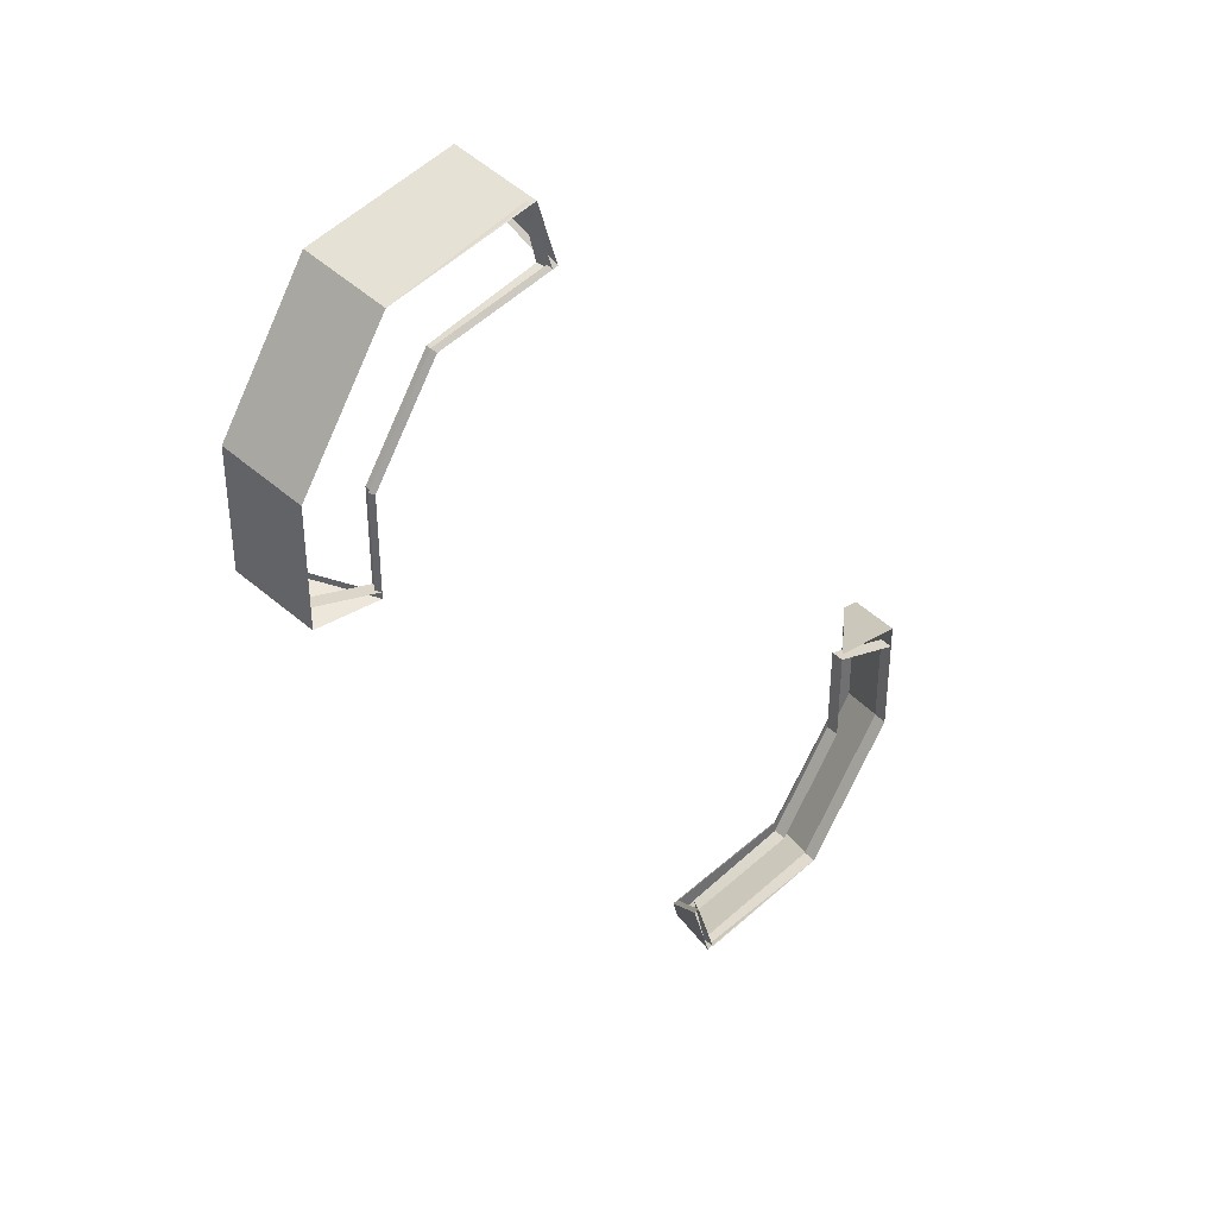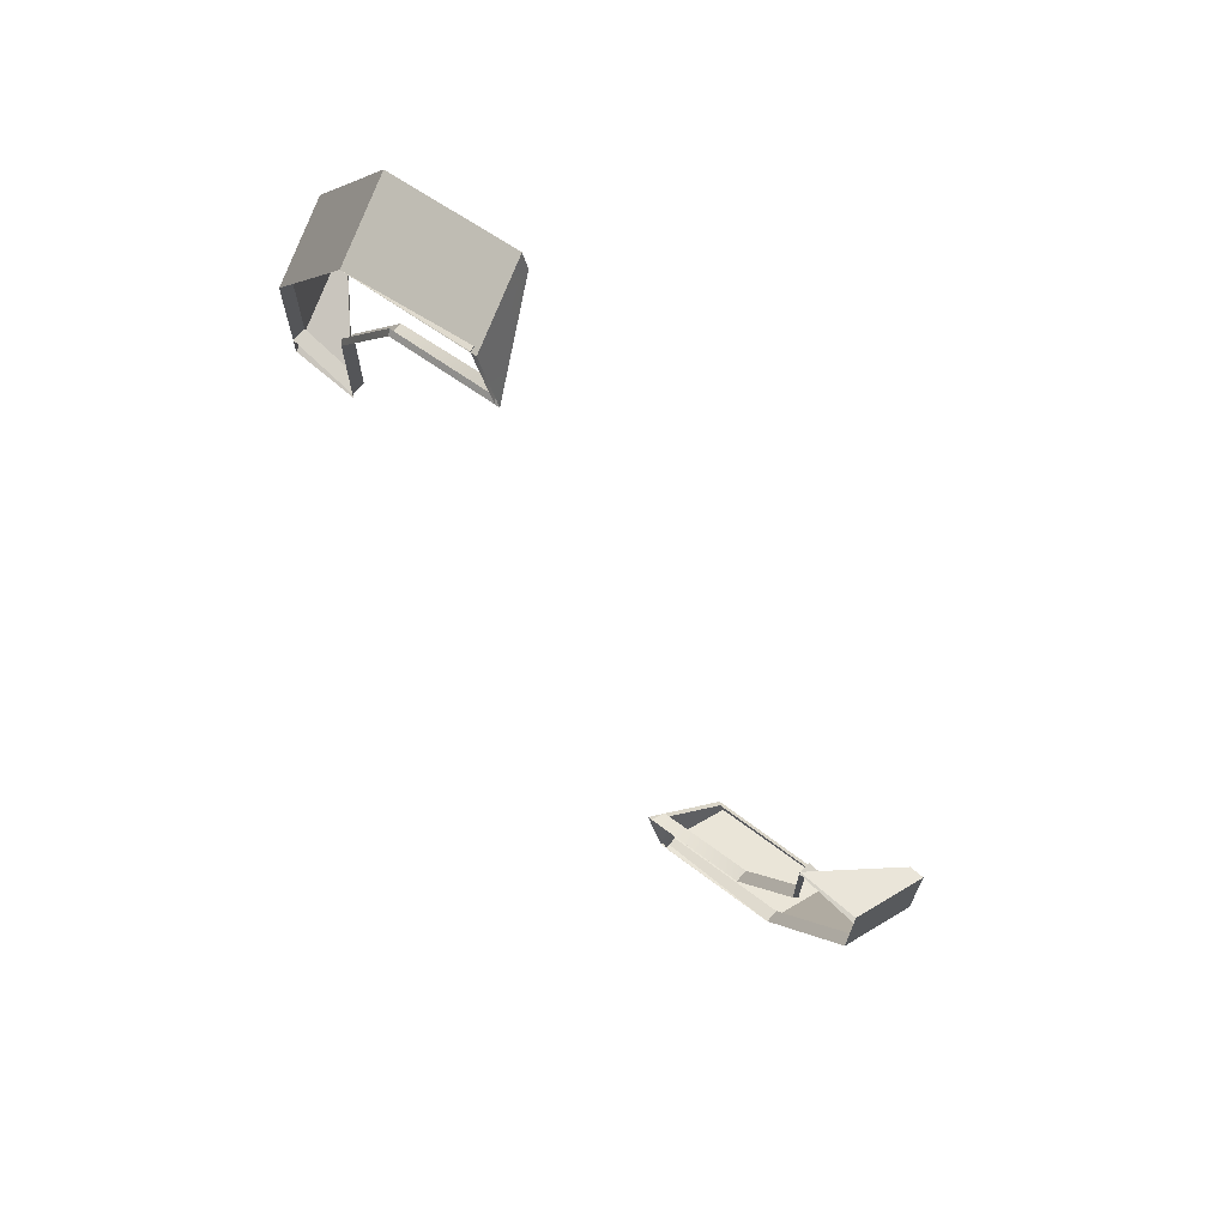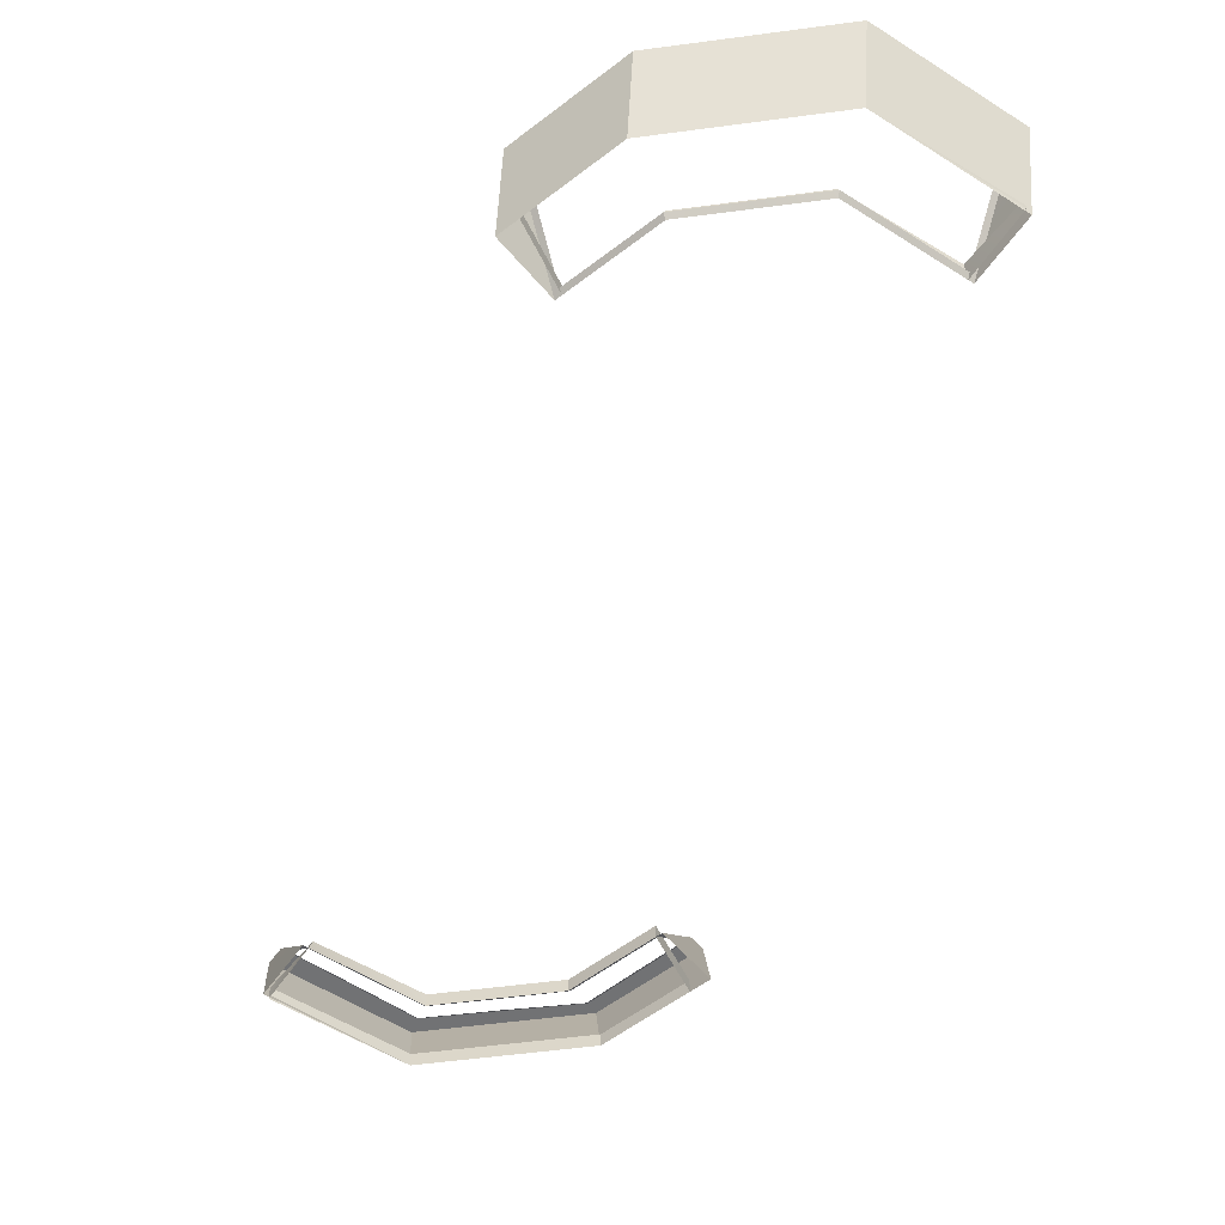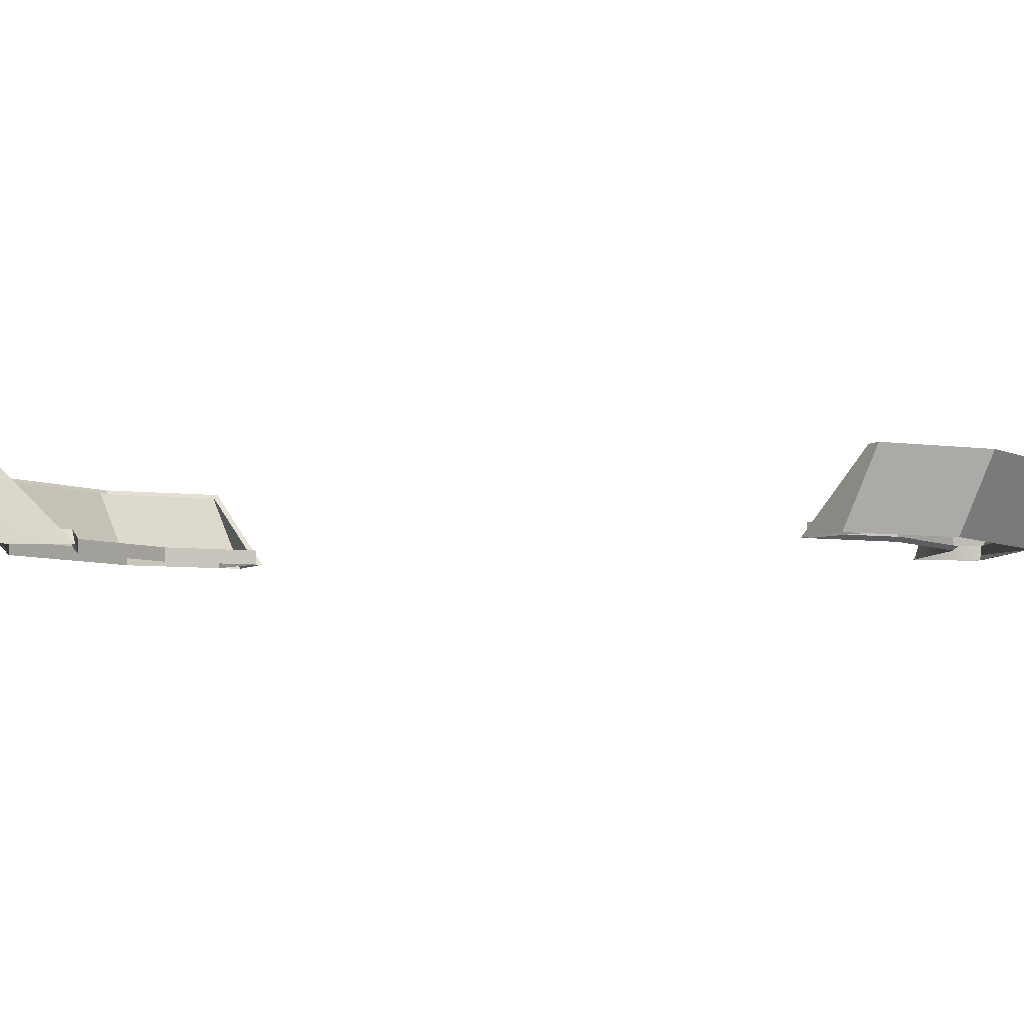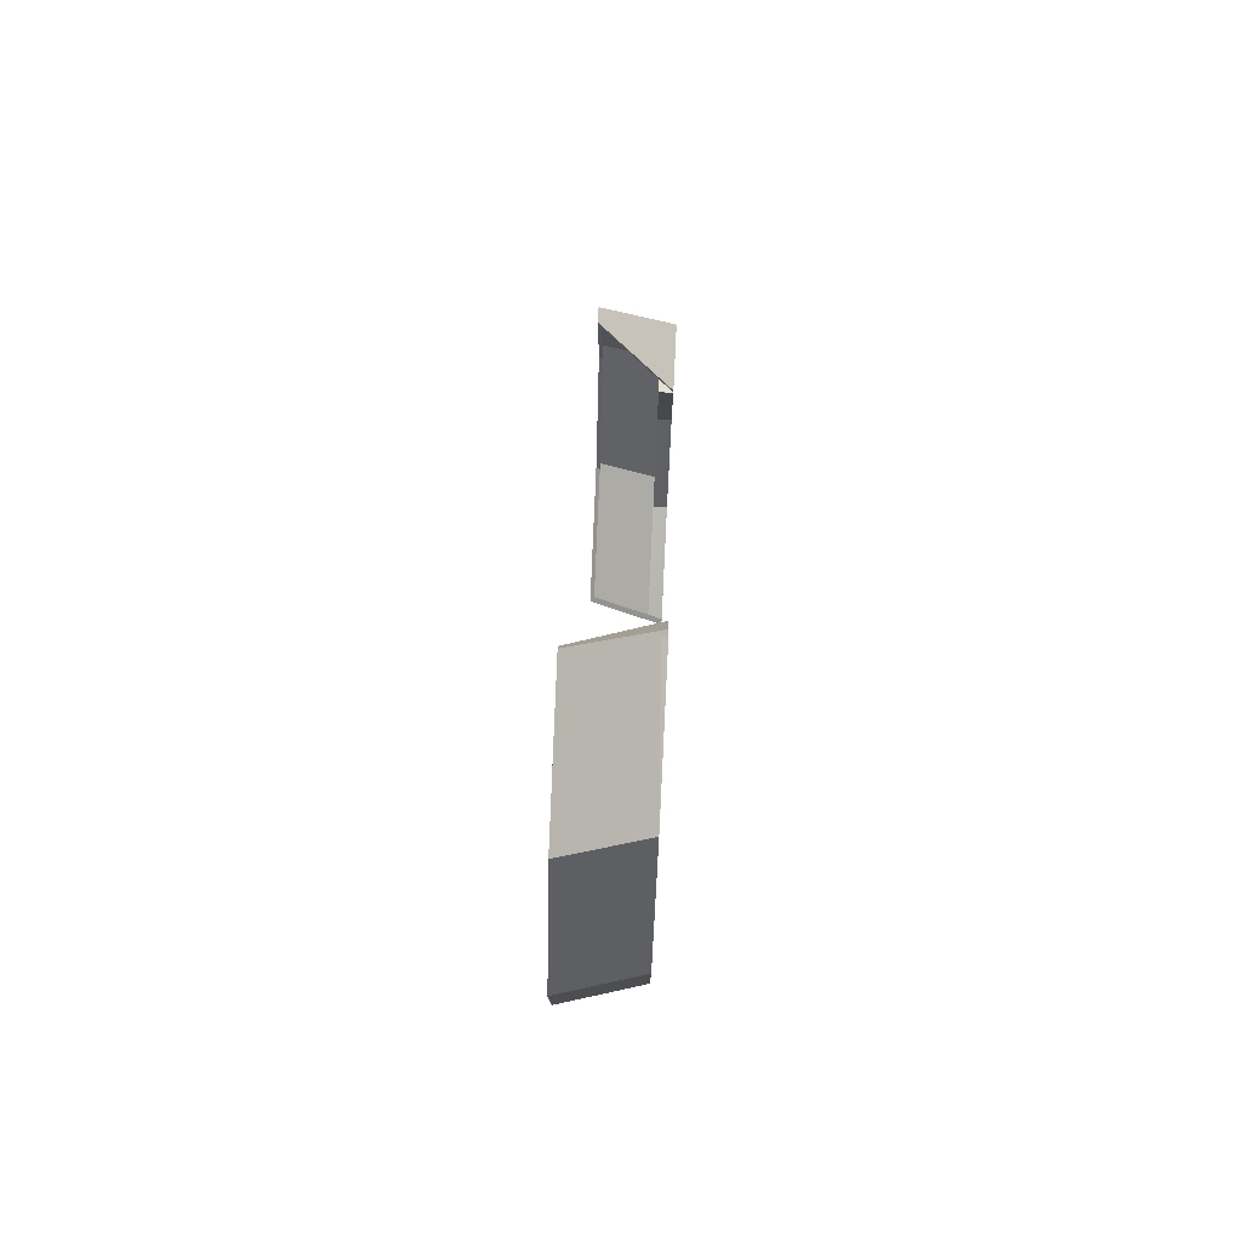
<metadata>
{"format":"obj","ext":"obj","renderer":"f3d","projection":"perspective","resolution":1024,"background":"white","views":[{"elev":37.9,"azim":-37.8,"up":"+Z"},{"elev":70.6,"azim":40.6,"up":"+Z"},{"elev":-55.4,"azim":129.1,"up":"+Y"},{"elev":-5.3,"azim":64.5,"up":"+Y"},{"elev":78.5,"azim":-87.3,"up":"+Z"}]}
</metadata>
<code>
o Extrude_3
v 3.261 0.1789 -3.037
v 3.262 0.1789 -4.248
v 2.458 0.1789 -5.583
v 1.048 0.1789 -6.009
v 1.309 0.1789 -6.832
v 3.01 0.1789 -6.294
v 4.102 0.1789 -4.482
v 4.101 0.1789 -3.239
v 3.261 0.3589 -3.037
v 3.262 0.3589 -4.248
v 2.458 0.3589 -5.583
v 1.116 0.3589 -6.028
v 1.309 0.3589 -6.832
v 3.01 0.3589 -6.294
v 4.102 0.3589 -4.482
v 4.101 0.3589 -3.239
f 10 1 9
f 11 2 10
f 12 3 11
f 12 5 4
f 14 5 13
f 15 6 14
f 16 7 15
f 9 8 16
f 10 2 1
f 11 3 2
f 12 4 3
f 12 13 5
f 14 6 5
f 15 7 6
f 16 8 7
f 9 1 8
o Loft
v 3.261 0.1789 -2.951
v 3.262 0.1789 -3.6
v 3.262 0.1789 -4.248
v 2.86 0.1789 -4.916
v 2.458 0.1789 -5.583
v 1.72 0.1789 -5.806
v 0.9822 0.1789 -6.028
v 1.103 0.1789 -6.43
v 1.225 0.1789 -6.832
v 2.117 0.1789 -6.563
v 3.01 0.1789 -6.294
v 3.556 0.1789 -5.388
v 4.102 0.1789 -4.482
v 4.102 0.1789 -3.716
v 4.101 0.1789 -2.95
v 3.681 0.1789 -2.951
v 3.445 0.3725 -3.011
v 3.448 0.3725 -3.68
v 3.452 0.3725 -4.35
v 3.026 0.3725 -5.049
v 2.6 0.3725 -5.747
v 1.836 0.3725 -5.973
v 1.072 0.3725 -6.199
v 1.176 0.3725 -6.546
v 1.28 0.3725 -6.892
v 2.173 0.3725 -6.623
v 3.066 0.3725 -6.354
v 3.612 0.3725 -5.448
v 4.158 0.3725 -4.542
v 4.157 0.3725 -3.776
v 4.157 0.3725 -3.01
v 3.801 0.3725 -3.011
v 3.629 0.5661 -3.071
v 3.635 0.5661 -3.761
v 3.642 0.5661 -4.451
v 3.192 0.5661 -5.181
v 2.743 0.5661 -5.912
v 1.952 0.5661 -6.141
v 1.162 0.5661 -6.37
v 1.249 0.5661 -6.661
v 1.336 0.5661 -6.952
v 2.229 0.5661 -6.683
v 3.121 0.5661 -6.414
v 3.667 0.5661 -5.508
v 4.213 0.5661 -4.602
v 4.213 0.5661 -3.836
v 4.212 0.5661 -3.07
v 3.921 0.5661 -3.071
v 3.813 0.7596 -3.131
v 3.822 0.7596 -3.842
v 3.831 0.7596 -4.552
v 3.359 0.7596 -5.314
v 2.886 0.7596 -6.076
v 2.069 0.7596 -6.309
v 1.252 0.7596 -6.542
v 1.322 0.7596 -6.777
v 1.392 0.7596 -7.012
v 2.284 0.7596 -6.743
v 3.177 0.7596 -6.474
v 3.723 0.7596 -5.568
v 4.269 0.7596 -4.661
v 4.269 0.7596 -3.896
v 4.268 0.7596 -3.13
v 4.041 0.7596 -3.131
v 3.998 0.9532 -3.191
v 4.009 0.9532 -3.922
v 4.021 0.9532 -4.654
v 3.525 0.9532 -5.447
v 3.028 0.9532 -6.24
v 2.185 0.9532 -6.476
v 1.342 0.9532 -6.713
v 1.395 0.9532 -6.892
v 1.447 0.9532 -7.072
v 2.34 0.9532 -6.803
v 3.233 0.9532 -6.534
v 3.779 0.9532 -5.628
v 4.325 0.9532 -4.721
v 4.324 0.9532 -3.956
v 4.324 0.9532 -3.19
v 4.161 0.9532 -3.19
v 4.182 1.147 -3.251
v 4.196 1.147 -4.003
v 4.211 1.147 -4.755
v 3.691 1.147 -5.579
v 3.171 1.147 -6.404
v 2.301 1.147 -6.644
v 1.432 1.147 -6.884
v 1.467 1.147 -7.008
v 1.503 1.147 -7.132
v 2.396 1.147 -6.863
v 3.288 1.147 -6.594
v 3.834 1.147 -5.688
v 4.38 1.147 -4.781
v 4.38 1.147 -4.016
v 4.379 1.147 -3.25
v 4.281 1.147 -3.25
v 3.313 0.2321 -3.043
v 3.314 0.2313 -3.6
v 3.314 0.2315 -4.263
v 2.907 0.2281 -4.944
v 2.492 0.2321 -5.627
v 1.735 0.2301 -5.857
v 1.078 0.2311 -6.054
v 3.434 0.3606 -3.083
v 1.14 0.3652 -6.172
v 3.618 0.554 -3.143
v 1.23 0.5586 -6.343
v 3.803 0.7474 -3.203
v 1.32 0.752 -6.514
v 3.987 0.9409 -3.263
v 1.41 0.9455 -6.686
v 4.132 1.093 -3.31
v 4.144 1.094 -4.004
v 4.159 1.094 -4.74
v 3.644 1.098 -5.55
v 3.138 1.094 -6.36
v 2.287 1.095 -6.593
v 1.479 1.094 -6.817
f 105 90 89
f 106 91 90
f 91 108 92
f 92 109 93
f 93 110 94
f 94 111 95
f 39 24 23
f 40 25 24
f 41 26 25
f 42 27 26
f 27 44 28
f 28 45 29
f 29 46 30
f 30 47 31
f 31 48 32
f 32 33 17
f 95 112 96
f 96 97 81
f 113 18 17
f 33 113 17
f 114 19 18
f 19 116 20
f 55 40 39
f 56 41 40
f 57 42 41
f 58 43 42
f 43 60 44
f 44 61 45
f 45 62 46
f 46 63 47
f 47 64 48
f 48 49 33
f 116 21 20
f 21 118 22
f 22 119 23
f 119 39 23
f 122 33 49
f 121 55 39
f 71 56 55
f 72 57 56
f 73 58 57
f 74 59 58
f 59 76 60
f 60 77 61
f 61 78 62
f 62 79 63
f 63 80 64
f 64 65 49
f 124 49 65
f 123 71 55
f 126 65 81
f 125 87 71
f 128 81 97
f 98 128 97
f 87 72 71
f 88 73 72
f 89 74 73
f 90 75 74
f 75 92 76
f 76 93 77
f 77 94 78
f 78 95 79
f 79 96 80
f 80 81 65
f 130 98 99
f 100 130 99
f 132 100 101
f 102 132 101
f 134 102 103
f 87 134 103
f 103 88 87
f 104 89 88
f 105 106 90
f 106 107 91
f 91 107 108
f 92 108 109
f 93 109 110
f 94 110 111
f 39 40 24
f 40 41 25
f 41 42 26
f 42 43 27
f 27 43 44
f 28 44 45
f 29 45 46
f 30 46 47
f 31 47 48
f 32 48 33
f 95 111 112
f 96 112 97
f 113 114 18
f 33 120 113
f 114 115 19
f 19 115 116
f 55 56 40
f 56 57 41
f 57 58 42
f 58 59 43
f 43 59 60
f 44 60 61
f 45 61 62
f 46 62 63
f 47 63 64
f 48 64 49
f 116 117 21
f 21 117 118
f 22 118 119
f 119 121 39
f 122 120 33
f 121 123 55
f 71 72 56
f 72 73 57
f 73 74 58
f 74 75 59
f 59 75 76
f 60 76 77
f 61 77 78
f 62 78 79
f 63 79 80
f 64 80 65
f 124 122 49
f 123 125 71
f 126 124 65
f 125 127 87
f 128 126 81
f 98 129 128
f 87 88 72
f 88 89 73
f 89 90 74
f 90 91 75
f 75 91 92
f 76 92 93
f 77 93 94
f 78 94 95
f 79 95 96
f 80 96 81
f 130 129 98
f 100 131 130
f 132 131 100
f 102 133 132
f 134 133 102
f 87 127 134
f 103 104 88
f 104 105 89
o Cap_2_3
v 4.182 1.147 -3.251
v 4.196 1.147 -4.003
v 4.211 1.147 -4.755
v 3.691 1.147 -5.579
v 3.171 1.147 -6.404
v 2.301 1.147 -6.644
v 1.432 1.147 -6.884
v 1.467 1.147 -7.008
v 1.503 1.147 -7.132
v 2.396 1.147 -6.863
v 3.288 1.147 -6.594
v 3.834 1.147 -5.688
v 4.38 1.147 -4.781
v 4.38 1.147 -4.016
v 4.379 1.147 -3.25
v 4.281 1.147 -3.25
f 150 136 135
f 148 137 136
f 150 148 136
f 146 138 137
f 147 146 137
f 148 147 137
f 146 139 138
f 144 140 139
f 145 144 139
f 146 145 139
f 142 141 140
f 144 142 140
f 144 143 142
f 150 149 148
o Extrude_3_2
v -3.307 0.1789 1.111
v -3.307 0.1789 2.322
v -2.503 0.1789 3.657
v -1.093 0.1789 4.083
v -1.354 0.1789 4.906
v -3.055 0.1789 4.368
v -4.148 0.1789 2.555
v -4.147 0.1789 1.313
v -3.307 0.3589 1.111
v -3.307 0.3589 2.322
v -2.503 0.3589 3.657
v -1.162 0.3589 4.102
v -1.354 0.3589 4.906
v -3.055 0.3589 4.368
v -4.148 0.3589 2.555
v -4.147 0.3589 1.313
f 160 151 159
f 161 152 160
f 162 153 161
f 162 155 154
f 164 155 163
f 165 156 164
f 166 157 165
f 159 158 166
f 160 152 151
f 161 153 152
f 162 154 153
f 162 163 155
f 164 156 155
f 165 157 156
f 166 158 157
f 159 151 158
o Cap_2_5
v -4.227 1.147 1.325
v -4.242 1.147 2.077
v -4.257 1.147 2.829
v -3.737 1.147 3.653
v -3.217 1.147 4.478
v -2.347 1.147 4.718
v -1.477 1.147 4.958
v -1.513 1.147 5.082
v -1.548 1.147 5.206
v -2.441 1.147 4.937
v -3.334 1.147 4.668
v -3.88 1.147 3.761
v -4.426 1.147 2.855
v -4.425 1.147 2.09
v -4.425 1.147 1.324
v -4.326 1.147 1.324
f 182 168 167
f 180 169 168
f 182 180 168
f 178 170 169
f 179 178 169
f 180 179 169
f 178 171 170
f 176 172 171
f 177 176 171
f 178 177 171
f 174 173 172
f 176 174 172
f 176 175 174
f 182 181 180
o Loft_2
v -3.307 0.1789 1.025
v -3.307 0.1789 1.673
v -3.307 0.1789 2.322
v -2.905 0.1789 2.99
v -2.503 0.1789 3.657
v -1.765 0.1789 3.879
v -1.028 0.1789 4.102
v -1.149 0.1789 4.504
v -1.27 0.1789 4.906
v -2.163 0.1789 4.637
v -3.055 0.1789 4.368
v -3.602 0.1789 3.462
v -4.148 0.1789 2.555
v -4.147 0.1789 1.79
v -4.147 0.1789 1.024
v -3.727 0.1789 1.025
v -3.491 0.3725 1.085
v -3.494 0.3725 1.754
v -3.497 0.3725 2.424
v -3.072 0.3725 3.122
v -2.646 0.3725 3.821
v -1.882 0.3725 4.047
v -1.118 0.3725 4.273
v -1.222 0.3725 4.619
v -1.326 0.3725 4.966
v -2.218 0.3725 4.697
v -3.111 0.3725 4.428
v -3.657 0.3725 3.522
v -4.203 0.3725 2.615
v -4.203 0.3725 1.85
v -4.202 0.3725 1.084
v -3.847 0.3725 1.084
v -3.675 0.5661 1.145
v -3.681 0.5661 1.835
v -3.687 0.5661 2.525
v -3.238 0.5661 3.255
v -2.789 0.5661 3.985
v -1.998 0.5661 4.215
v -1.208 0.5661 4.444
v -1.294 0.5661 4.735
v -1.381 0.5661 5.026
v -2.274 0.5661 4.757
v -3.167 0.5661 4.488
v -3.713 0.5661 3.582
v -4.259 0.5661 2.675
v -4.258 0.5661 1.91
v -4.258 0.5661 1.144
v -3.966 0.5661 1.144
v -3.859 0.7596 1.205
v -3.868 0.7596 1.915
v -3.877 0.7596 2.626
v -3.404 0.7596 3.388
v -2.931 0.7596 4.149
v -2.114 0.7596 4.382
v -1.297 0.7596 4.616
v -1.367 0.7596 4.851
v -1.437 0.7596 5.086
v -2.33 0.7596 4.817
v -3.222 0.7596 4.548
v -3.769 0.7596 3.642
v -4.315 0.7596 2.735
v -4.314 0.7596 1.97
v -4.314 0.7596 1.204
v -4.086 0.7596 1.204
v -4.043 0.9532 1.265
v -4.055 0.9532 1.996
v -4.067 0.9532 2.728
v -3.57 0.9532 3.521
v -3.074 0.9532 4.314
v -2.231 0.9532 4.55
v -1.387 0.9532 4.787
v -1.44 0.9532 4.966
v -1.493 0.9532 5.146
v -2.385 0.9532 4.877
v -3.278 0.9532 4.608
v -3.824 0.9532 3.701
v -4.37 0.9532 2.795
v -4.37 0.9532 2.03
v -4.369 0.9532 1.264
v -4.206 0.9532 1.264
v -4.227 1.147 1.325
v -4.242 1.147 2.077
v -4.257 1.147 2.829
v -3.737 1.147 3.653
v -3.217 1.147 4.478
v -2.347 1.147 4.718
v -1.477 1.147 4.958
v -1.513 1.147 5.082
v -1.548 1.147 5.206
v -2.441 1.147 4.937
v -3.334 1.147 4.668
v -3.88 1.147 3.761
v -4.426 1.147 2.855
v -4.425 1.147 2.09
v -4.425 1.147 1.324
v -4.326 1.147 1.324
v -3.358 0.2321 1.117
v -3.359 0.2313 1.673
v -3.36 0.2315 2.337
v -2.953 0.2281 3.018
v -2.537 0.2321 3.701
v -1.781 0.2301 3.931
v -1.124 0.2311 4.128
v -3.48 0.3606 1.157
v -1.186 0.3652 4.245
v -3.664 0.554 1.217
v -1.276 0.5586 4.417
v -3.848 0.7474 1.277
v -1.366 0.752 4.588
v -4.032 0.9409 1.337
v -1.456 0.9455 4.76
v -4.177 1.093 1.384
v -4.19 1.094 2.078
v -4.204 1.094 2.814
v -3.69 1.098 3.624
v -3.183 1.094 4.433
v -2.333 1.095 4.666
v -1.525 1.094 4.891
f 271 256 255
f 272 257 256
f 257 274 258
f 258 275 259
f 259 276 260
f 260 277 261
f 205 190 189
f 206 191 190
f 207 192 191
f 208 193 192
f 193 210 194
f 194 211 195
f 195 212 196
f 196 213 197
f 197 214 198
f 198 199 183
f 261 278 262
f 262 263 247
f 279 184 183
f 199 279 183
f 280 185 184
f 185 282 186
f 221 206 205
f 222 207 206
f 223 208 207
f 224 209 208
f 209 226 210
f 210 227 211
f 211 228 212
f 212 229 213
f 213 230 214
f 214 215 199
f 282 187 186
f 187 284 188
f 188 285 189
f 285 205 189
f 288 199 215
f 287 221 205
f 237 222 221
f 238 223 222
f 239 224 223
f 240 225 224
f 225 242 226
f 226 243 227
f 227 244 228
f 228 245 229
f 229 246 230
f 230 231 215
f 290 215 231
f 289 237 221
f 292 231 247
f 291 253 237
f 294 247 263
f 264 294 263
f 253 238 237
f 254 239 238
f 255 240 239
f 256 241 240
f 241 258 242
f 242 259 243
f 243 260 244
f 244 261 245
f 245 262 246
f 246 247 231
f 296 264 265
f 266 296 265
f 298 266 267
f 268 298 267
f 300 268 269
f 253 300 269
f 269 254 253
f 270 255 254
f 271 272 256
f 272 273 257
f 257 273 274
f 258 274 275
f 259 275 276
f 260 276 277
f 205 206 190
f 206 207 191
f 207 208 192
f 208 209 193
f 193 209 210
f 194 210 211
f 195 211 212
f 196 212 213
f 197 213 214
f 198 214 199
f 261 277 278
f 262 278 263
f 279 280 184
f 199 286 279
f 280 281 185
f 185 281 282
f 221 222 206
f 222 223 207
f 223 224 208
f 224 225 209
f 209 225 226
f 210 226 227
f 211 227 228
f 212 228 229
f 213 229 230
f 214 230 215
f 282 283 187
f 187 283 284
f 188 284 285
f 285 287 205
f 288 286 199
f 287 289 221
f 237 238 222
f 238 239 223
f 239 240 224
f 240 241 225
f 225 241 242
f 226 242 243
f 227 243 244
f 228 244 245
f 229 245 246
f 230 246 231
f 290 288 215
f 289 291 237
f 292 290 231
f 291 293 253
f 294 292 247
f 264 295 294
f 253 254 238
f 254 255 239
f 255 256 240
f 256 257 241
f 241 257 258
f 242 258 259
f 243 259 260
f 244 260 261
f 245 261 262
f 246 262 247
f 296 295 264
f 266 297 296
f 298 297 266
f 268 299 298
f 300 299 268
f 253 293 300
f 269 270 254
f 270 271 255

</code>
